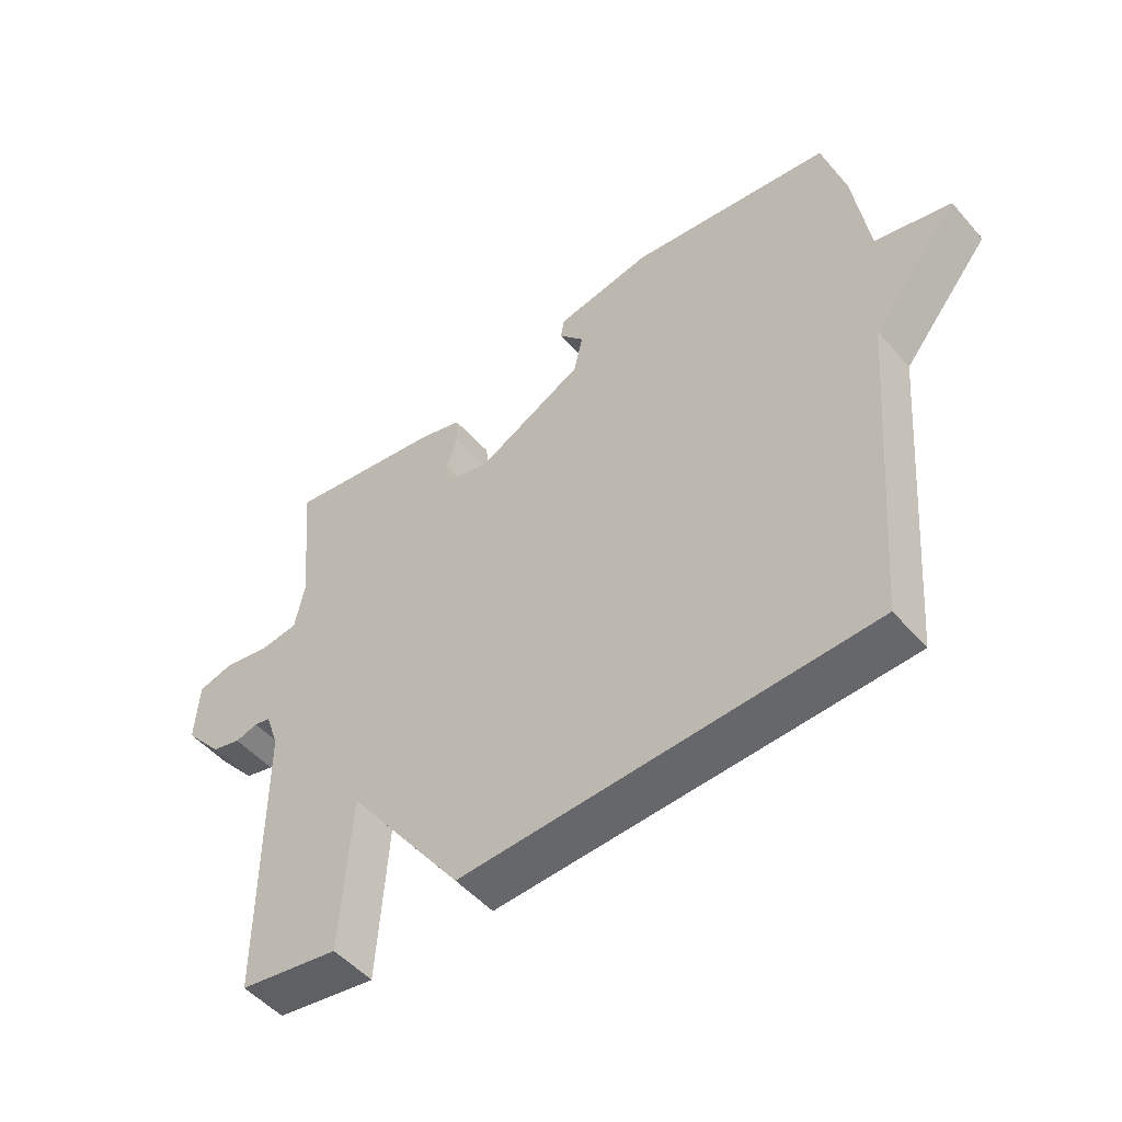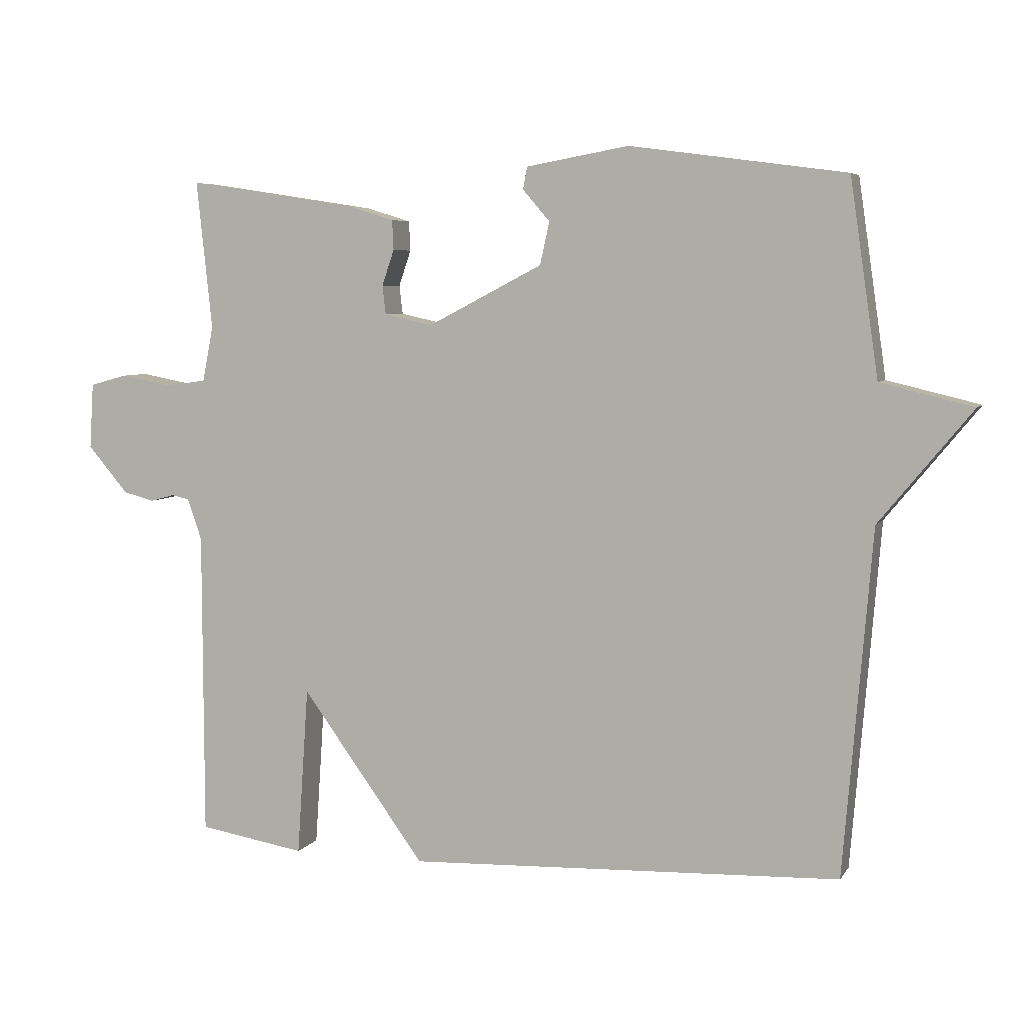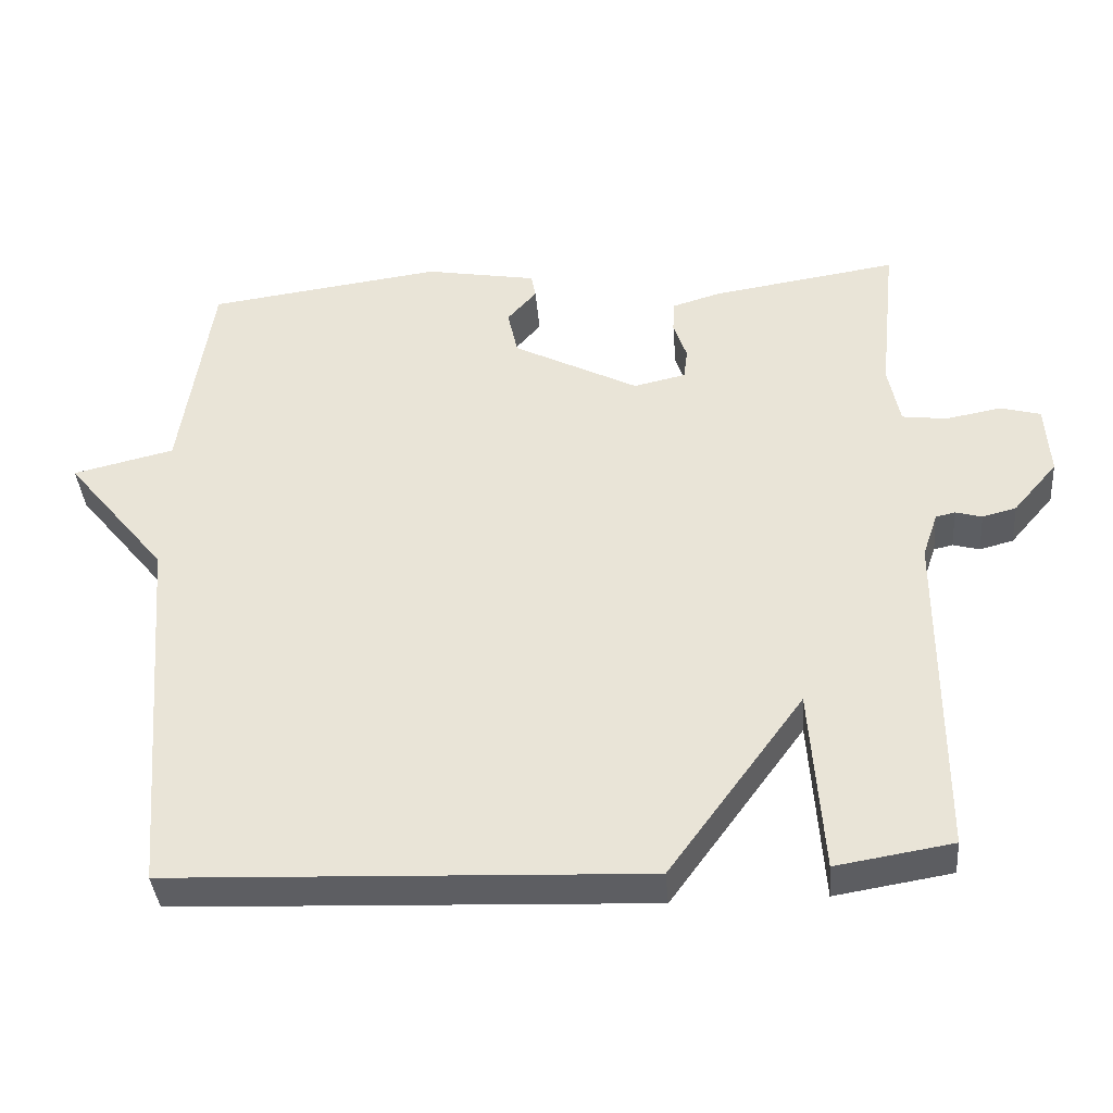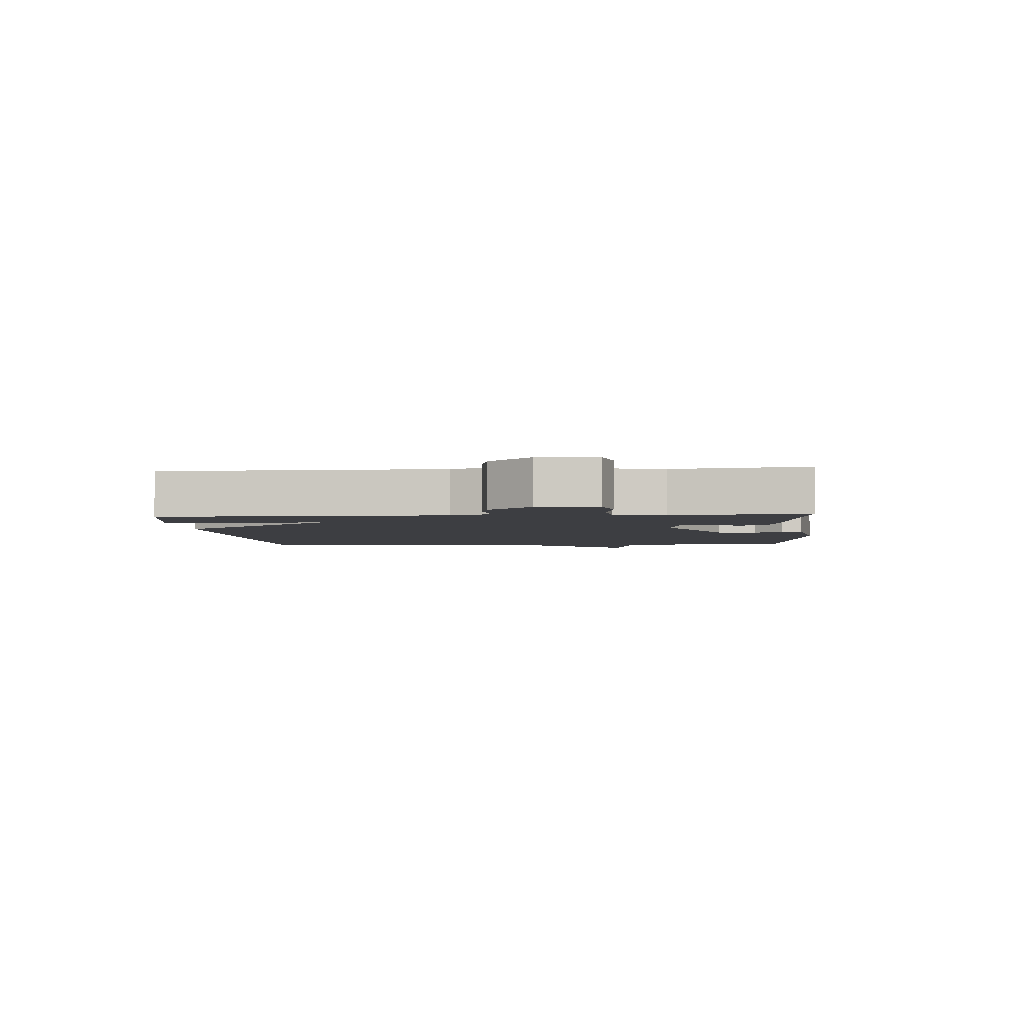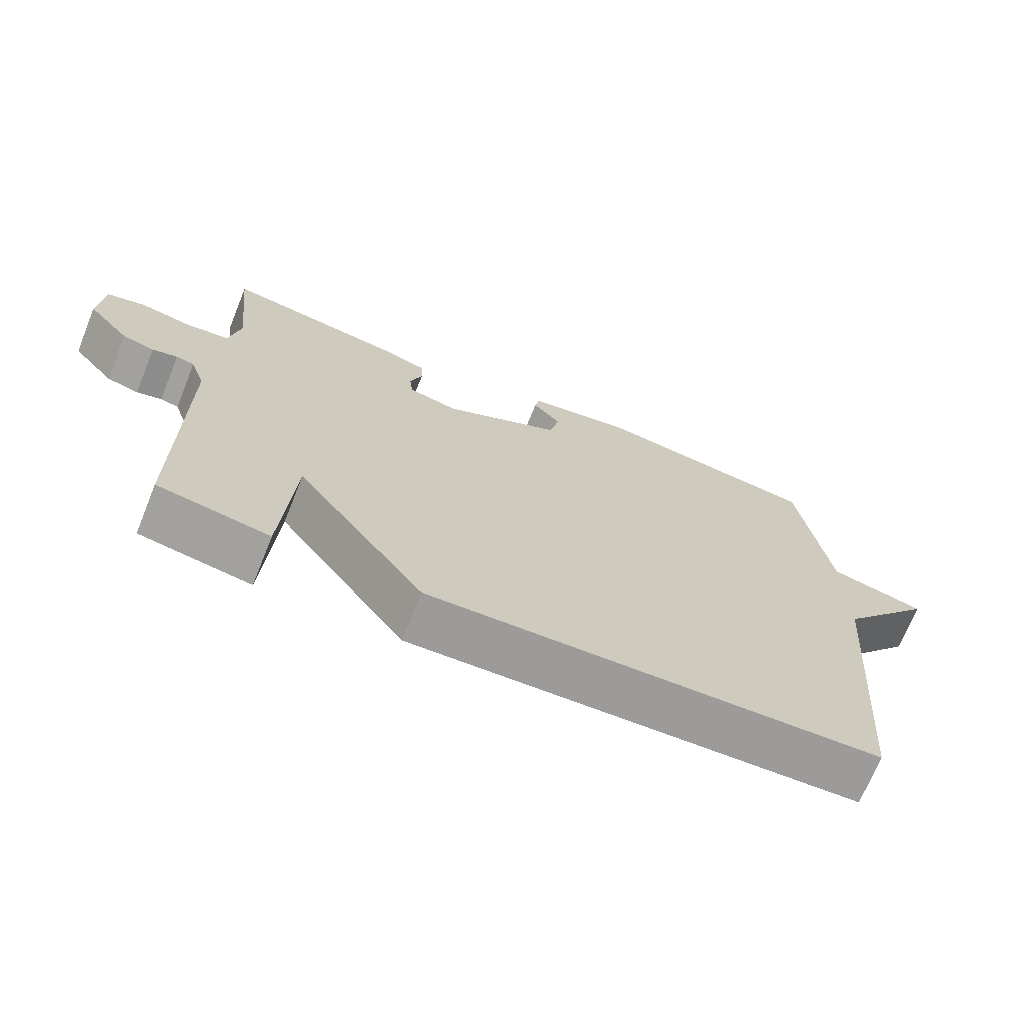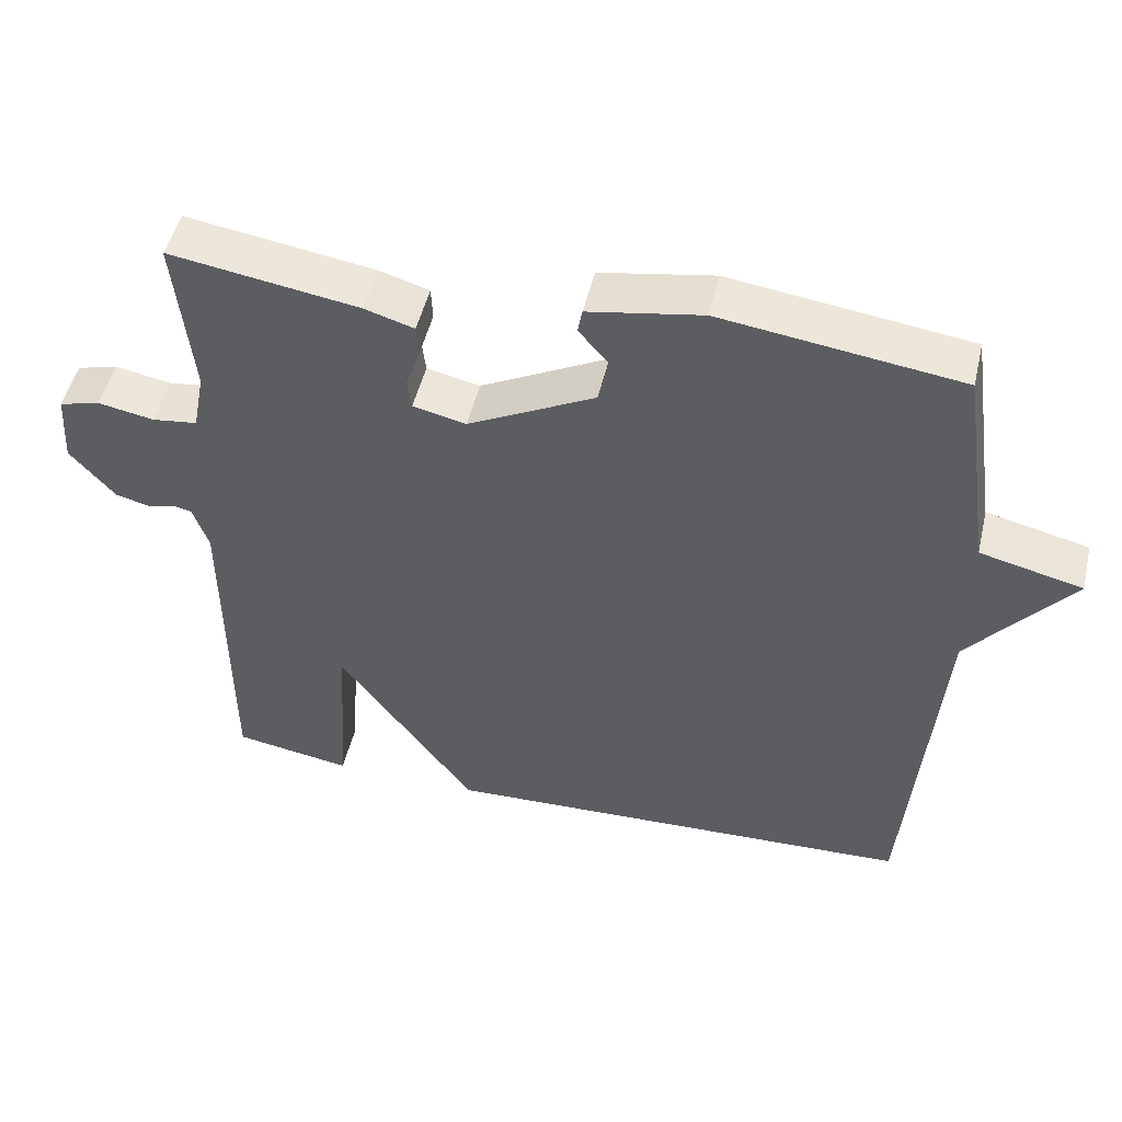
<metadata>
{"format":"obj","ext":"obj","renderer":"f3d","projection":"perspective","resolution":1024,"background":"white","views":[{"elev":-50.4,"azim":39.4,"up":"+Z"},{"elev":5.8,"azim":18.3,"up":"+Z"},{"elev":-38.9,"azim":-175.3,"up":"+Z"},{"elev":-3.5,"azim":-85.4,"up":"+Y"},{"elev":-70.3,"azim":-22.1,"up":"+Z"},{"elev":49.5,"azim":13.2,"up":"+Z"}]}
</metadata>
<code>
v 0.5 0.07 -0.5
v -0.142 0.07 -0.526
v -0.325 0.07 -0.275
v -0.342 0.07 -0.526
v -0.5 0.07 -0.5
v -0.501 0.07 -0.046
v -0.522 0.07 0.015
v -0.548 0.07 0.021
v -0.584 0.07 0.011
v -0.63 0.07 0.023
v -0.69 0.07 0.093
v -0.684 0.07 0.19
v -0.629 0.07 0.205
v -0.554 0.07 0.191
v -0.493 0.07 0.199
v -0.477 0.07 0.281
v -0.5 0.07 0.5
v -0.247 0.07 0.461
v -0.181 0.07 0.441
v -0.179 0.07 0.397
v -0.197 0.07 0.344
v -0.192 0.07 0.302
v -0.121 0.07 0.286
v 0.049 0.07 0.374
v 0.063 0.07 0.437
v 0.023 0.07 0.483
v 0.029 0.07 0.516
v 0.181 0.07 0.543
v 0.5 0.07 0.5
v 0.542 0.07 0.211
v 0.679 0.07 0.178
v 0.542 0.07 0.011
v 0.5 0 -0.5
v -0.142 0 -0.526
v -0.325 0 -0.275
v -0.342 0 -0.526
v -0.5 0 -0.5
v -0.501 0 -0.046
v -0.522 0 0.015
v -0.548 0 0.021
v -0.584 0 0.011
v -0.63 0 0.023
v -0.69 0 0.093
v -0.684 0 0.19
v -0.629 0 0.205
v -0.554 0 0.191
v -0.493 0 0.199
v -0.477 0 0.281
v -0.5 0 0.5
v -0.247 0 0.461
v -0.181 0 0.441
v -0.179 0 0.397
v -0.197 0 0.344
v -0.192 0 0.302
v -0.121 0 0.286
v 0.049 0 0.374
v 0.063 0 0.437
v 0.023 0 0.483
v 0.029 0 0.516
v 0.181 0 0.543
v 0.5 0 0.5
v 0.542 0 0.211
v 0.679 0 0.178
v 0.542 0 0.011
f 30 31 32
f 29 30 32
f 28 29 32
f 27 28 32
f 26 27 32
f 25 26 32
f 32 1 2
f 25 32 2
f 24 25 2
f 23 24 2 3
f 22 23 3
f 21 22 3
f 19 20 21
f 18 19 21
f 17 18 21
f 16 17 21
f 15 16 21 3
f 14 15 3 4
f 12 13 14
f 11 12 14
f 10 11 14
f 9 10 14
f 8 9 14
f 7 8 14
f 6 7 14
f 6 14 4
f 4 5 6
f 64 63 62
f 64 62 61
f 64 61 60
f 64 60 59
f 64 59 58
f 64 58 57
f 34 33 64
f 34 64 57
f 34 57 56
f 35 34 56 55
f 35 55 54
f 35 54 53
f 53 52 51
f 53 51 50
f 53 50 49
f 53 49 48
f 35 53 48 47
f 36 35 47 46
f 46 45 44
f 46 44 43
f 46 43 42
f 46 42 41
f 46 41 40
f 46 40 39
f 46 39 38
f 36 46 38
f 38 37 36
f 1 33 34 2
f 2 34 35 3
f 3 35 36 4
f 4 36 37 5
f 5 37 38 6
f 6 38 39 7
f 7 39 40 8
f 8 40 41 9
f 9 41 42 10
f 10 42 43 11
f 11 43 44 12
f 12 44 45 13
f 13 45 46 14
f 14 46 47 15
f 15 47 48 16
f 16 48 49 17
f 17 49 50 18
f 18 50 51 19
f 19 51 52 20
f 20 52 53 21
f 21 53 54 22
f 22 54 55 23
f 23 55 56 24
f 24 56 57 25
f 25 57 58 26
f 26 58 59 27
f 27 59 60 28
f 28 60 61 29
f 29 61 62 30
f 30 62 63 31
f 31 63 64 32
f 32 64 33 1

</code>
